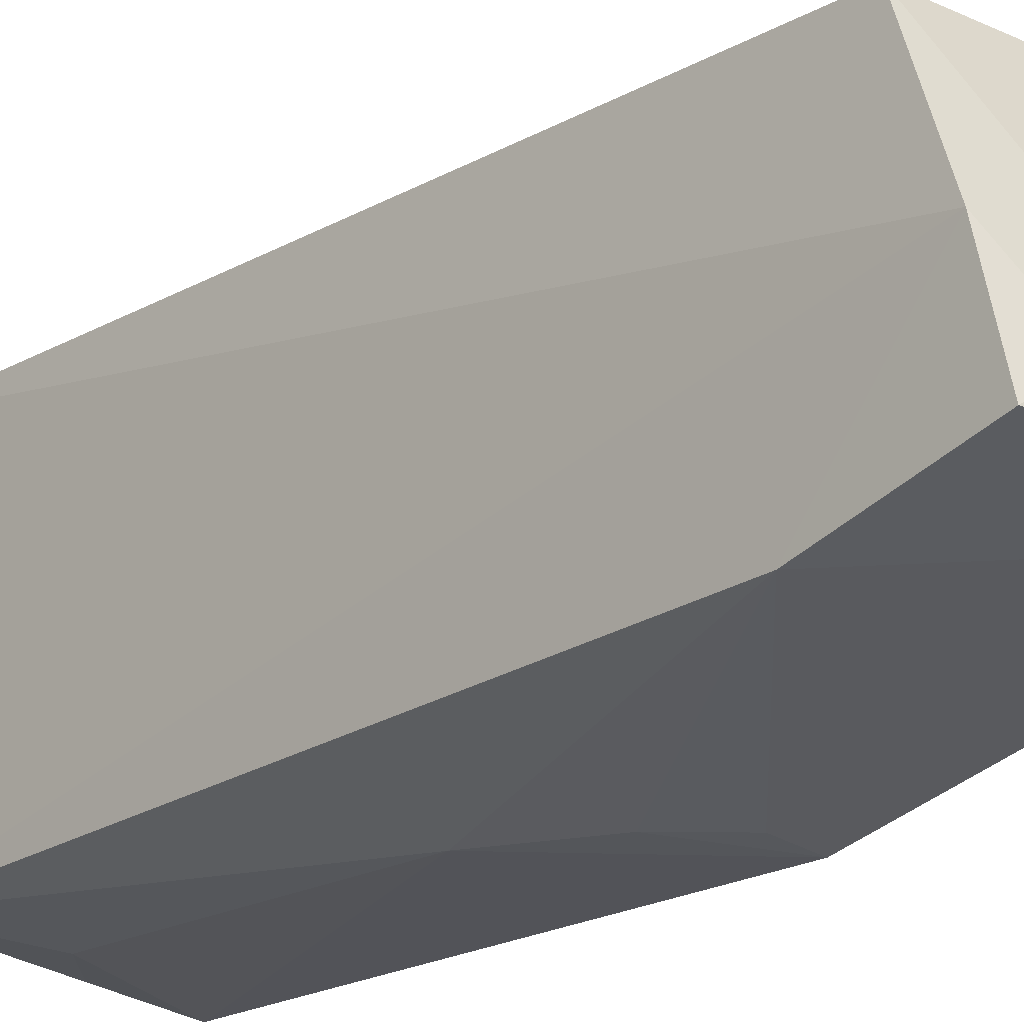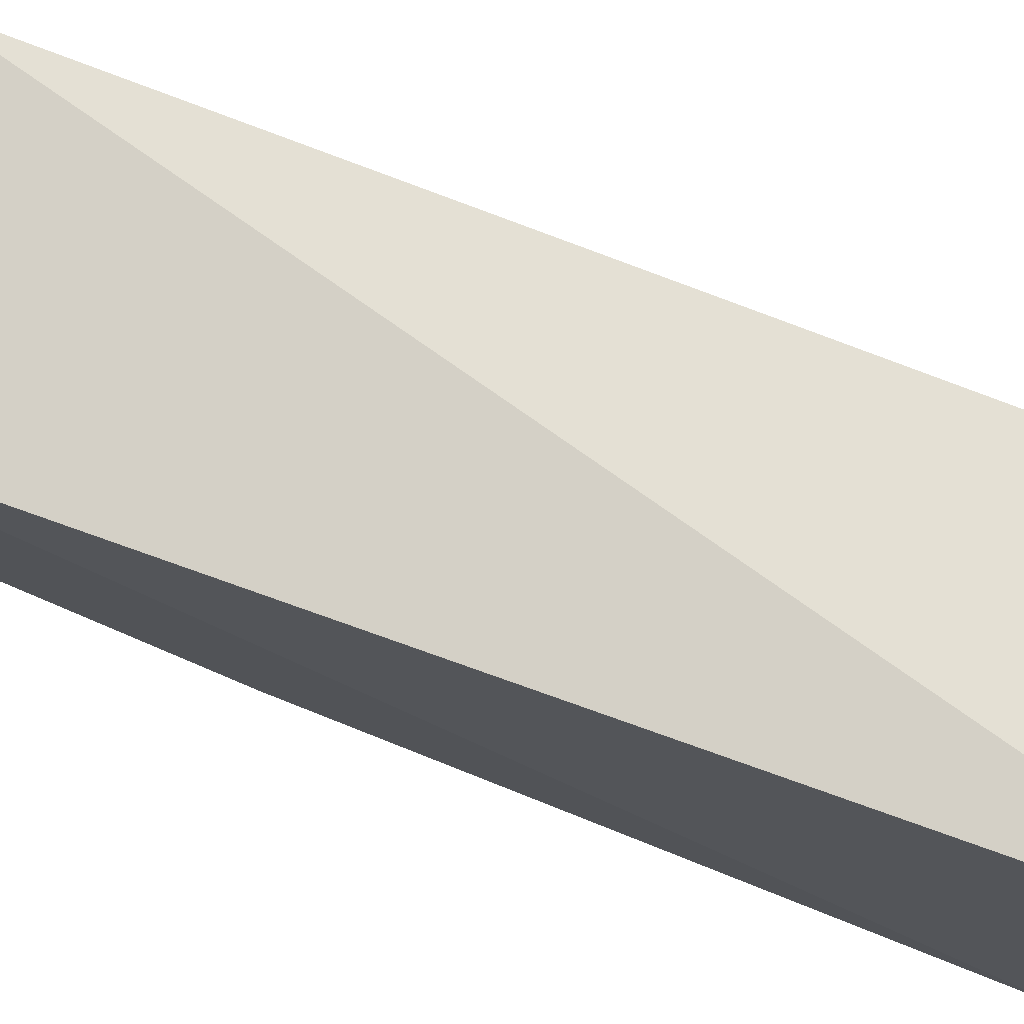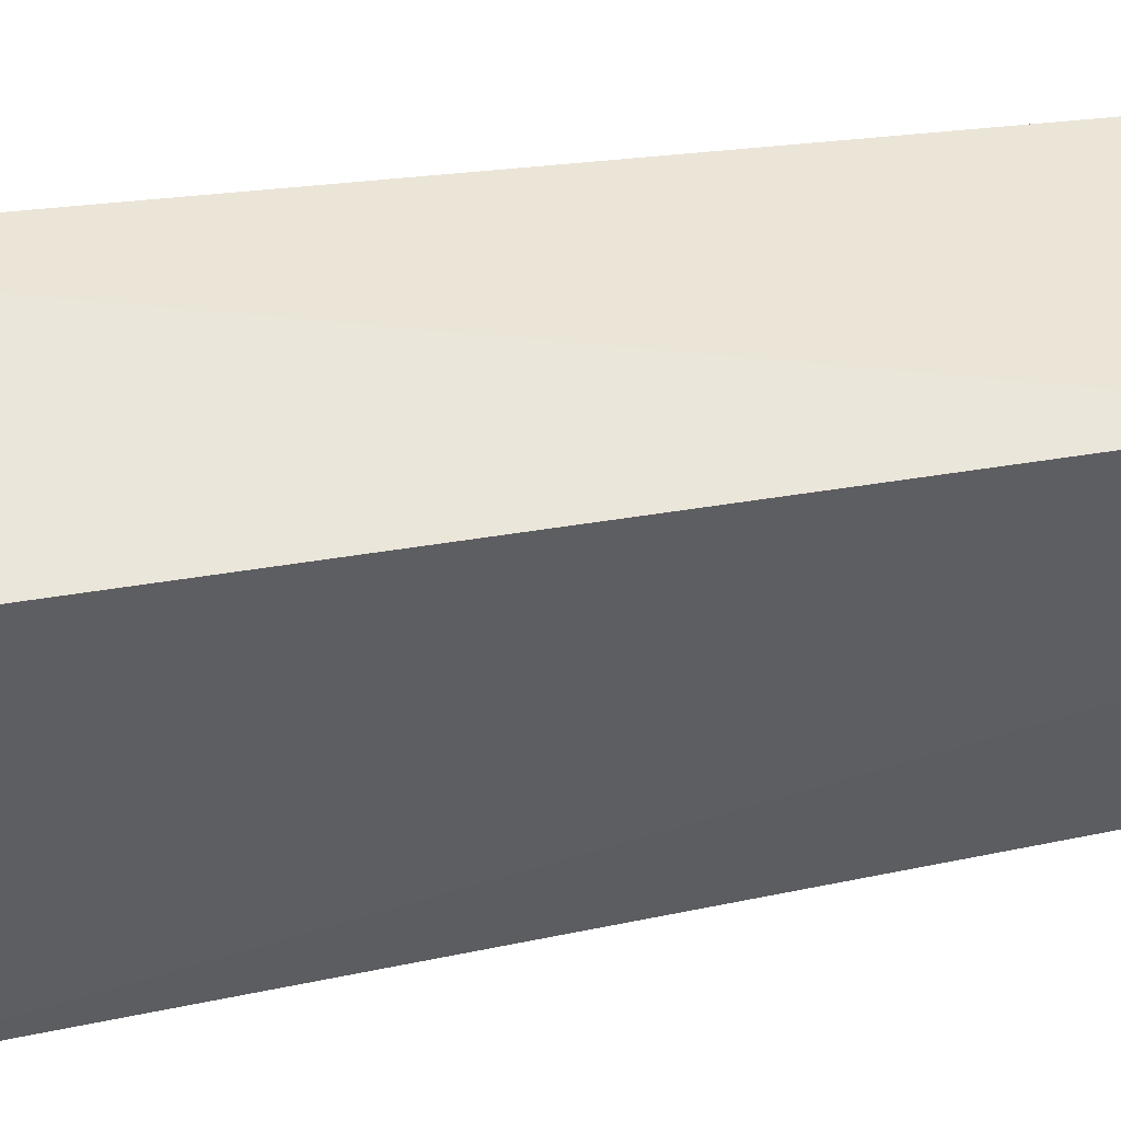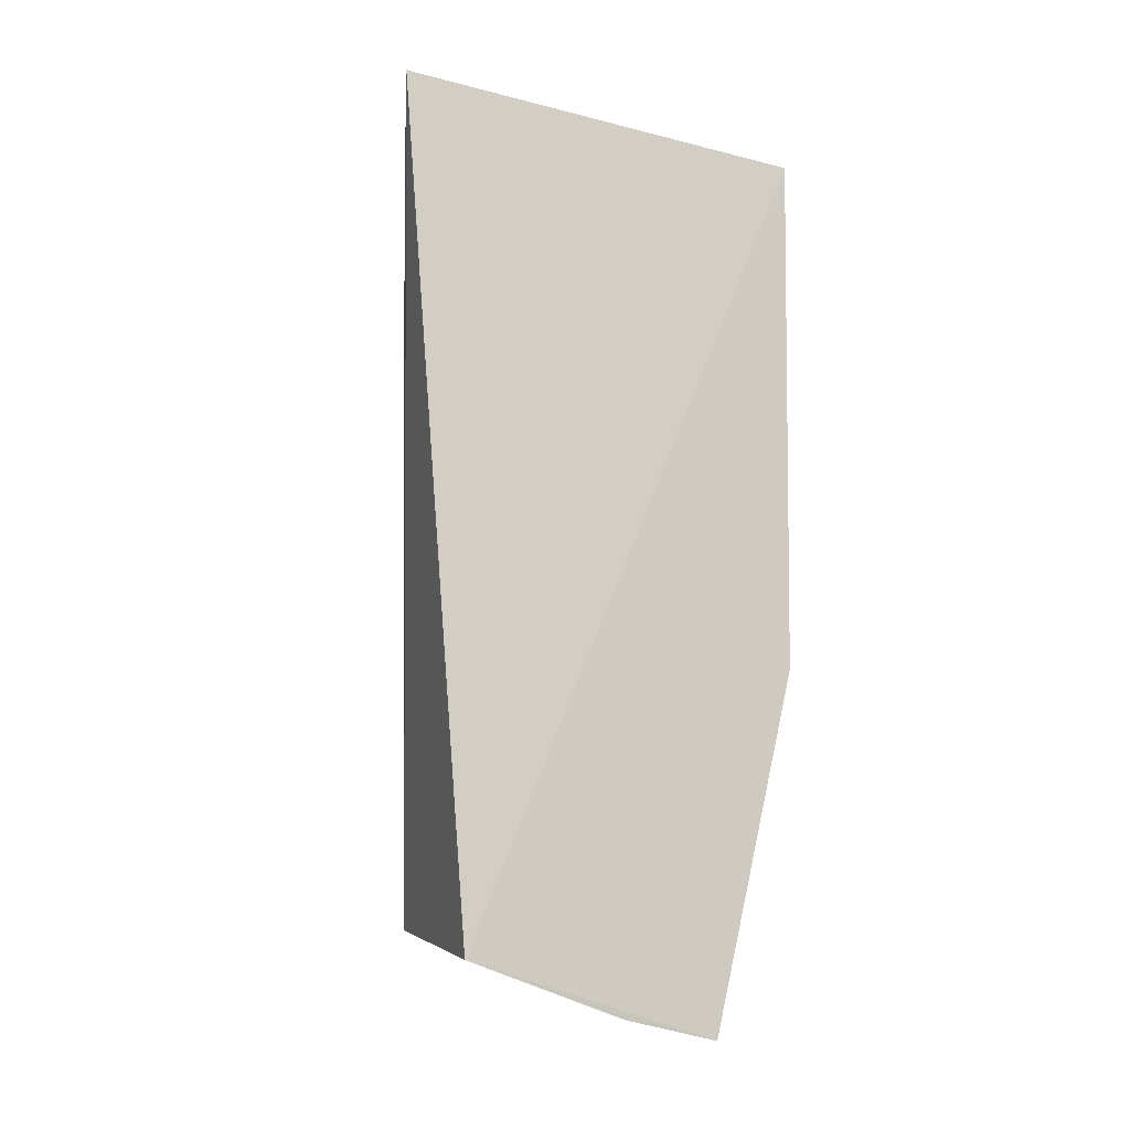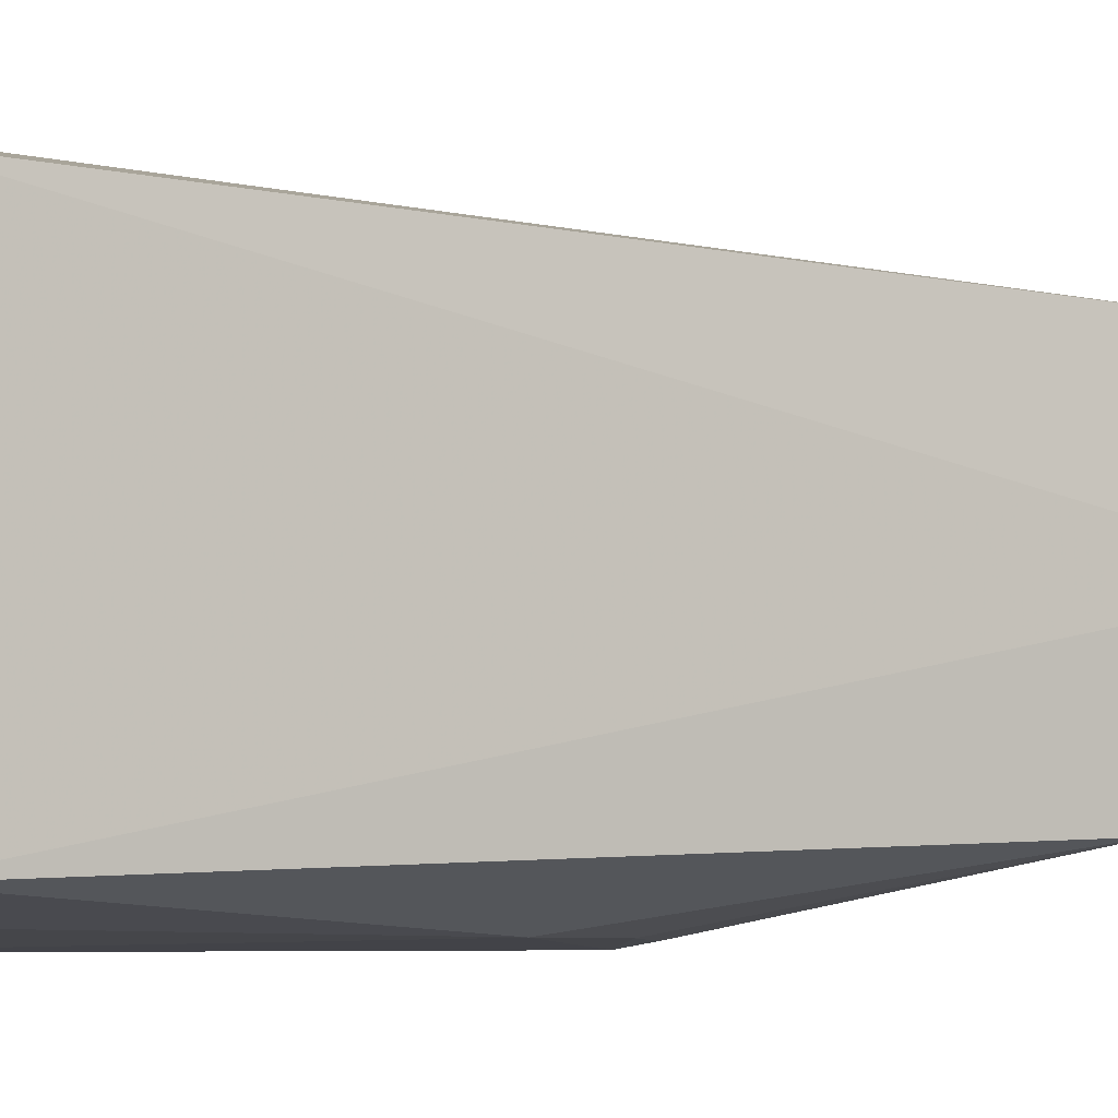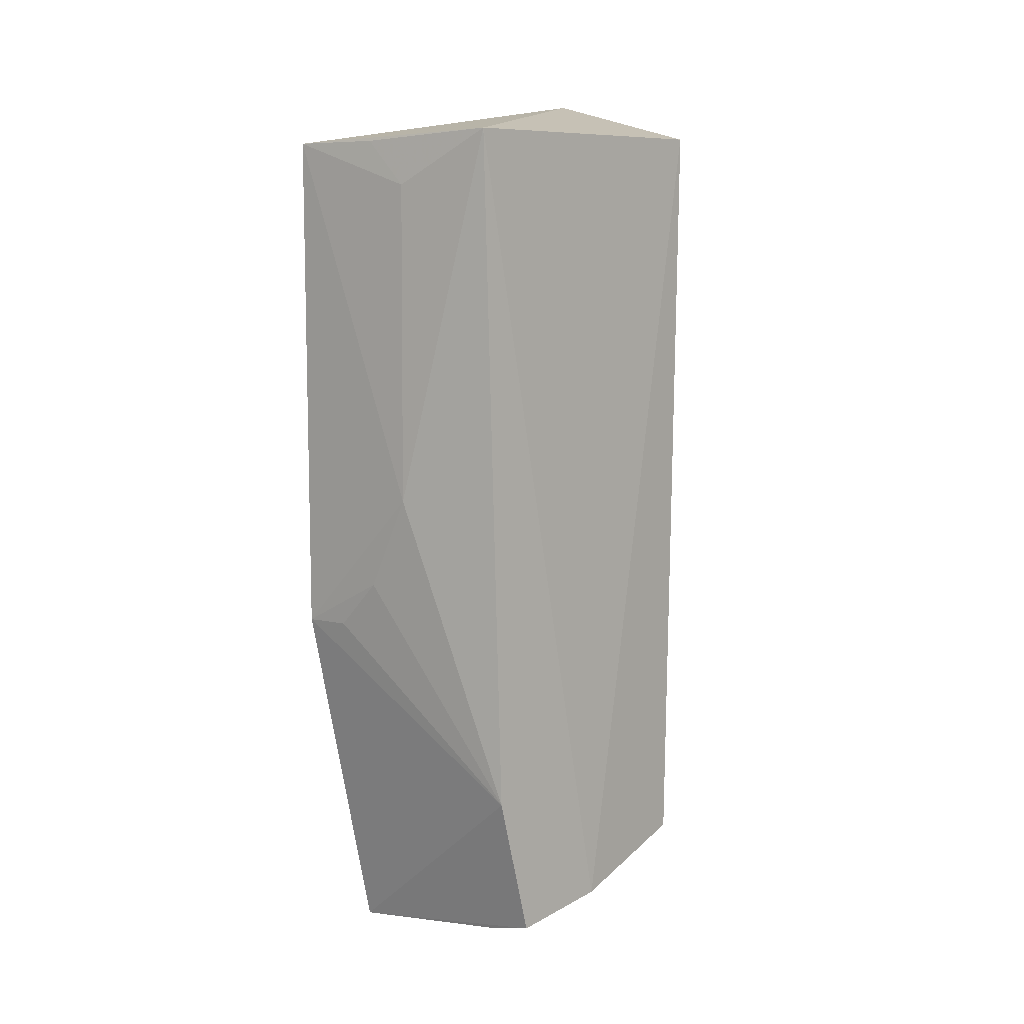
<metadata>
{"format":"obj","ext":"obj","renderer":"f3d","projection":"perspective","resolution":1024,"background":"white","views":[{"elev":-20.7,"azim":-43.9,"up":"+Z"},{"elev":79.9,"azim":111.5,"up":"+Z"},{"elev":44.4,"azim":-101.1,"up":"+Z"},{"elev":-8.3,"azim":71.4,"up":"+Y"},{"elev":-5.9,"azim":-122.7,"up":"+Z"},{"elev":7.0,"azim":-137.4,"up":"+Y"}]}
</metadata>
<code>
v -0.07027 0.02563 0.03219
v -0.06848 -0.04099 0.02756
v -0.06814 0.0206 0.001659
v -0.08679 0.02094 0.003799
v -0.08662 -0.03957 0.02753
v -0.08728 0.02148 0.02805
v -0.06827 -0.04718 0.008241
v -0.08693 -0.04315 0.01706
v -0.06815 -0.01948 0.001917
v -0.06843 -0.04549 0.01546
v -0.07915 -0.008484 0.002293
v -0.08282 -0.04528 0.01187
v -0.07905 -0.0448 0.01544
v -0.07902 0.01687 0.002498
v -0.08629 -0.03331 0.006339
v -0.07546 0.02049 0.002423
v -0.07552 -0.01574 0.002325
v -0.08632 -0.04453 0.009362
v -0.07182 -0.01945 0.002267
v -0.08235 -0.04541 0.009211
f 1 2 3
f 1 3 4
f 5 2 1
f 6 5 1
f 6 1 4
f 8 6 4
f 8 5 6
f 9 3 2
f 9 2 7
f 10 7 2
f 11 3 9
f 13 10 2
f 13 2 5
f 13 5 8
f 13 8 12
f 13 12 7
f 13 7 10
f 14 11 4
f 14 3 11
f 15 9 7
f 15 4 11
f 15 8 4
f 16 14 4
f 16 4 3
f 16 3 14
f 17 15 11
f 17 11 9
f 18 15 7
f 18 12 8
f 18 8 15
f 19 17 9
f 19 9 15
f 19 15 17
f 20 18 7
f 20 7 12
f 20 12 18

</code>
